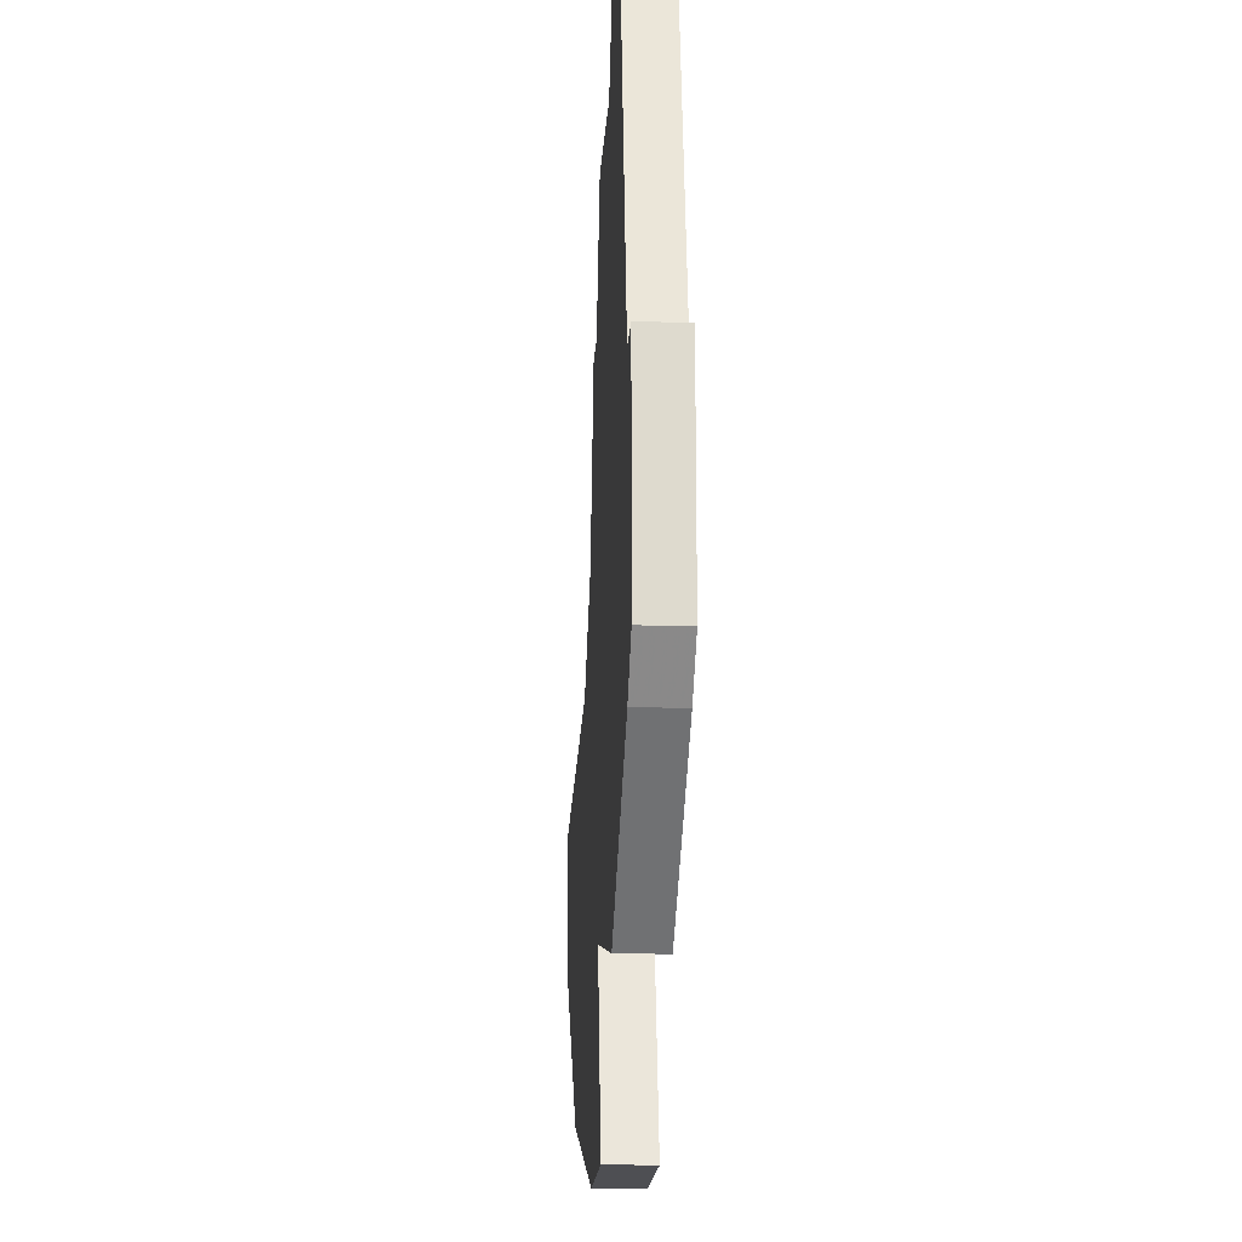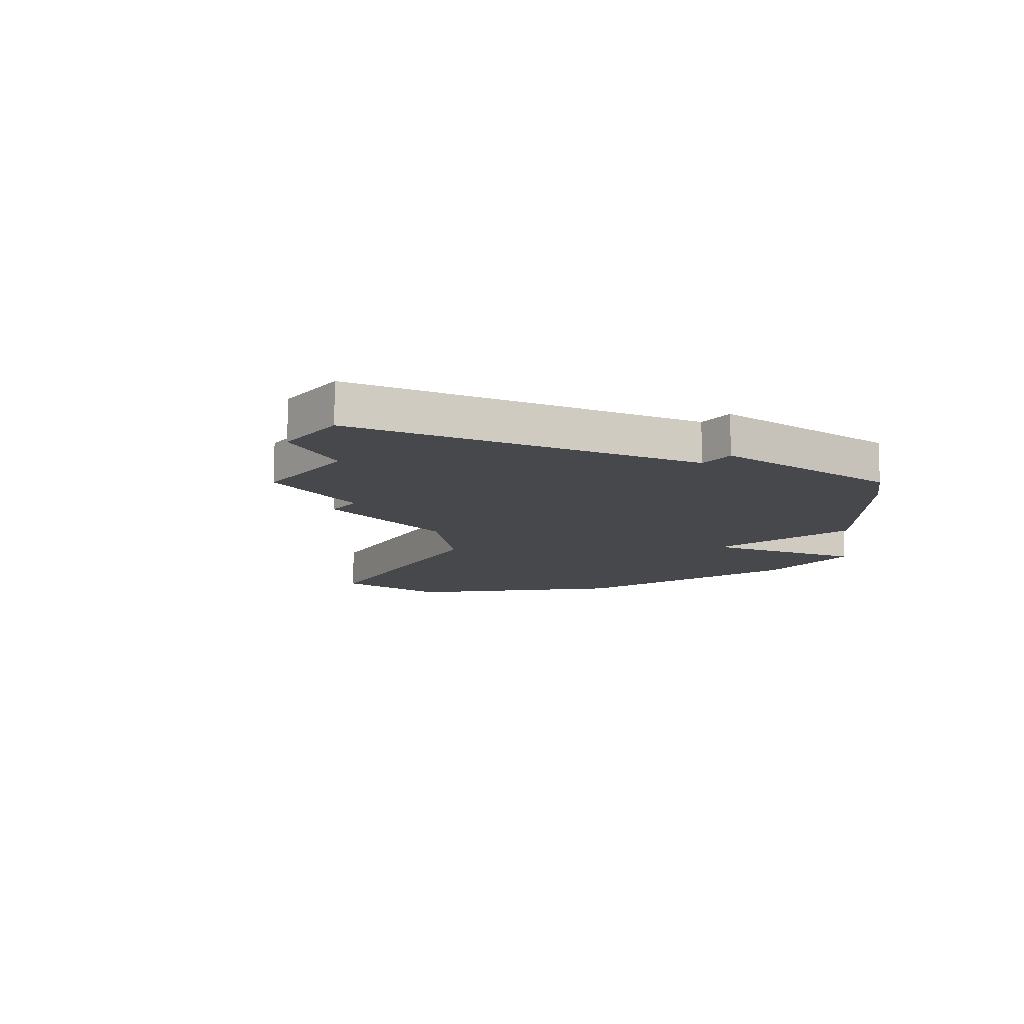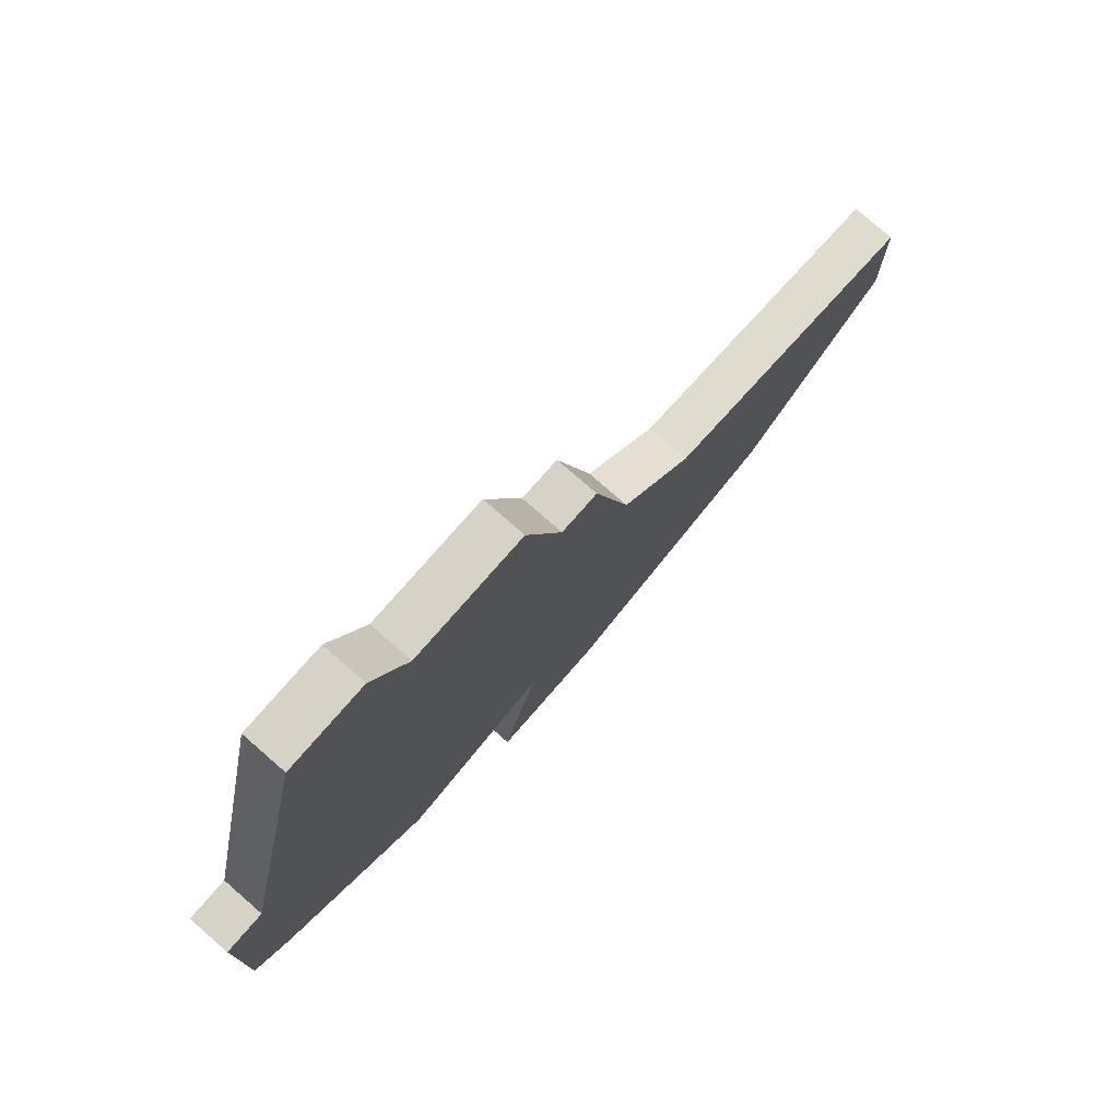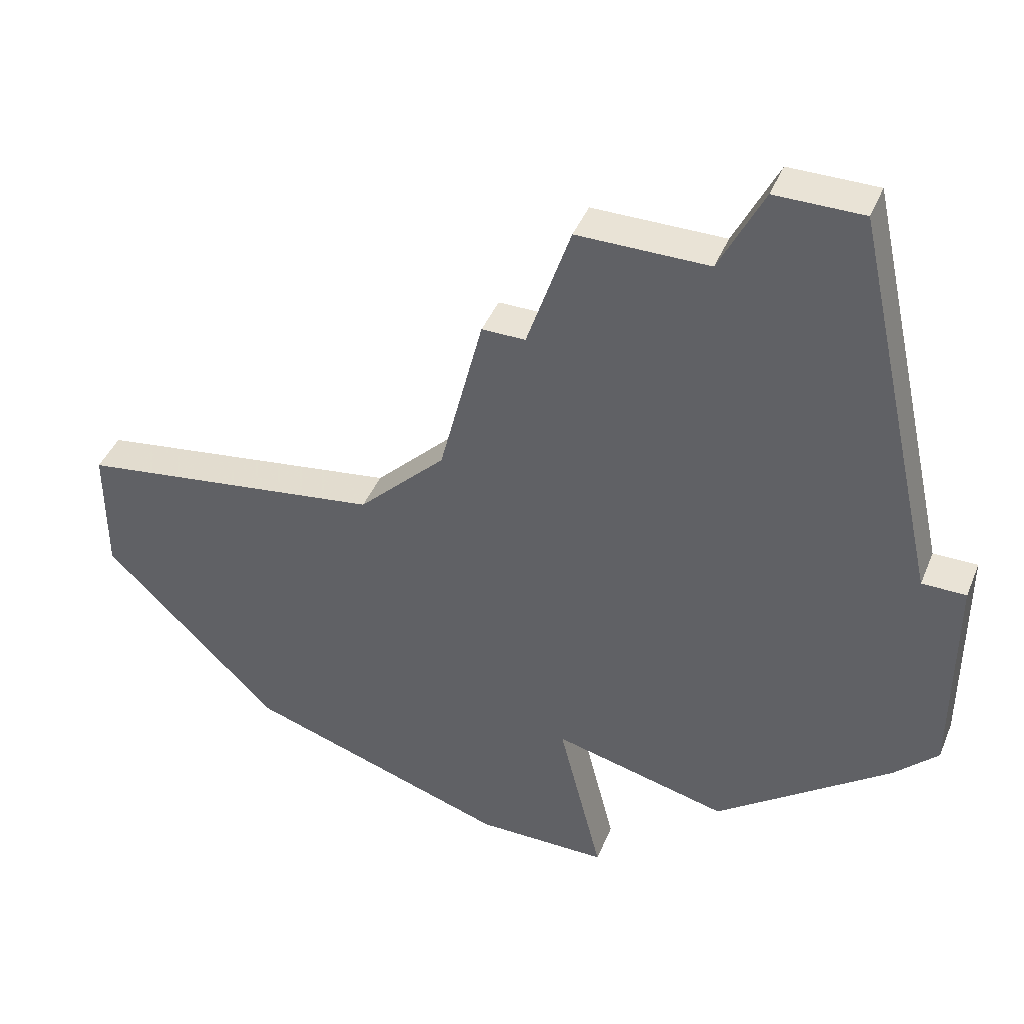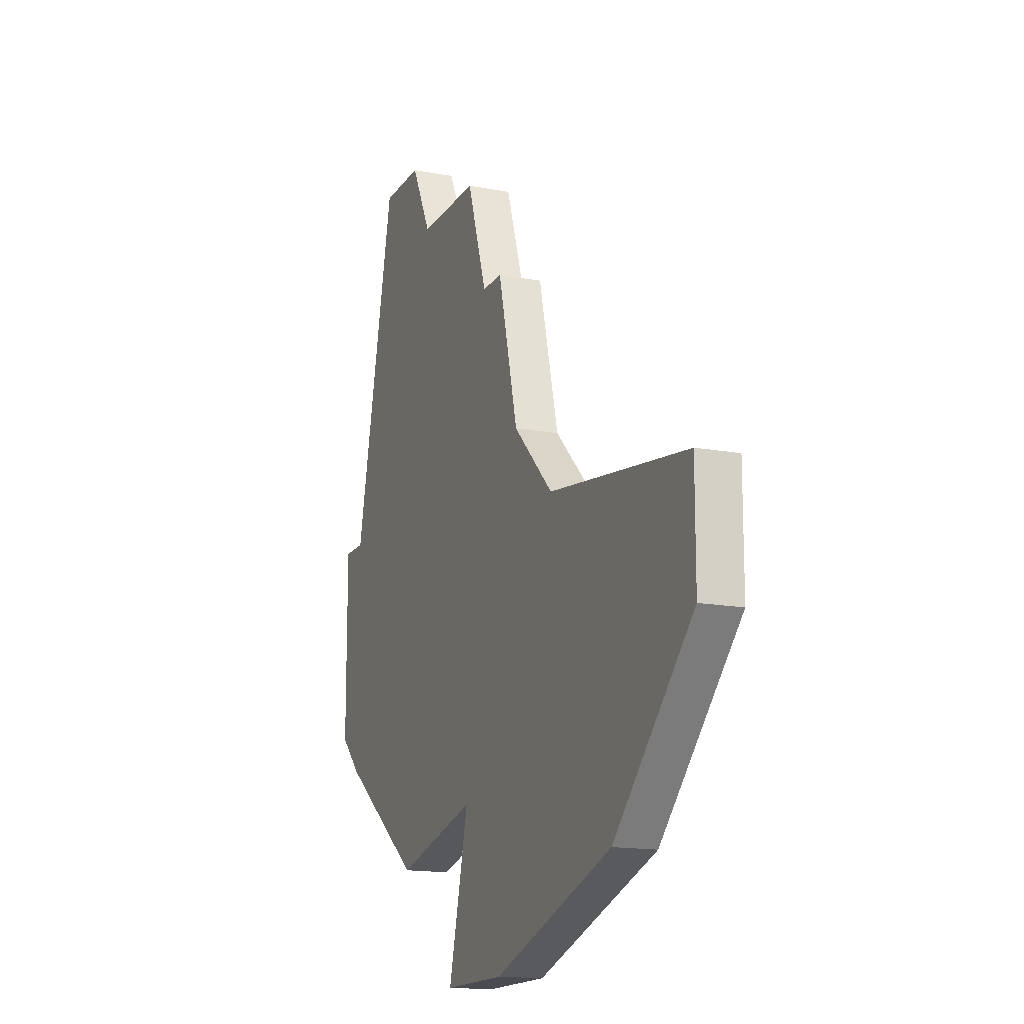
<metadata>
{"format":"obj","ext":"obj","renderer":"f3d","projection":"perspective","resolution":1024,"background":"white","views":[{"elev":-18.1,"azim":-93.6,"up":"+Y"},{"elev":-11.2,"azim":-126.9,"up":"+Z"},{"elev":77.4,"azim":-48.9,"up":"+Y"},{"elev":42.3,"azim":-158.8,"up":"+Y"},{"elev":-15.5,"azim":68.3,"up":"+Y"}]}
</metadata>
<code>
v 3947 -1004 0
v 3947 -1004 1
v 3947 -1022 0
v 3947 -1022 1
v 3963 -1016 0
v 3963 -1016 1
v 3963 -1019 0
v 3963 -1019 1
v 3954 -1013 0
v 3954 -1013 1
v 3945 -1004 0
v 3945 -1004 1
v 3953 -1025 0
v 3953 -1025 1
v 3953 -1009 0
v 3953 -1009 1
v 3952 -1009 0
v 3952 -1009 1
v 3943 -1019 0
v 3943 -1019 1
v 3943 -1013 0
v 3943 -1013 1
v 3951 -1021 0
v 3951 -1021 1
v 3951 -1006 0
v 3951 -1006 1
v 3959 -1023 0
v 3959 -1023 1
v 3942 -1018 0
v 3942 -1018 1
v 3942 -1013 0
v 3942 -1013 1
v 3950 -1025 0
v 3950 -1025 1
v 3948 -1006 0
v 3948 -1006 1
v 3956 -1015 0
v 3956 -1015 1
f 19 29 21
f 19 23 3
f 19 21 23
f 29 31 21
f 1 35 11
f 21 11 35
f 17 21 35
f 27 13 23
f 33 23 13
f 7 27 37
f 37 27 23
f 7 37 5
f 17 35 25
f 17 15 9
f 23 9 37
f 17 9 21
f 9 23 21
f 22 30 20
f 4 24 20
f 24 22 20
f 22 32 30
f 12 36 2
f 36 12 22
f 36 22 18
f 24 14 28
f 14 24 34
f 38 28 8
f 24 28 38
f 6 38 8
f 26 36 18
f 10 16 18
f 38 10 24
f 22 10 18
f 22 24 10
f 12 2 11
f 11 2 1
f 22 12 21
f 21 12 11
f 32 22 31
f 31 22 21
f 30 32 29
f 29 32 31
f 20 30 19
f 19 30 29
f 4 20 3
f 3 20 19
f 24 4 23
f 23 4 3
f 34 24 33
f 33 24 23
f 14 34 13
f 13 34 33
f 28 14 27
f 27 14 13
f 8 28 7
f 7 28 27
f 6 8 5
f 5 8 7
f 38 6 37
f 37 6 5
f 10 38 9
f 9 38 37
f 16 10 15
f 15 10 9
f 18 16 17
f 17 16 15
f 26 18 25
f 25 18 17
f 2 36 1
f 1 36 35
f 36 26 35
f 35 26 25

</code>
